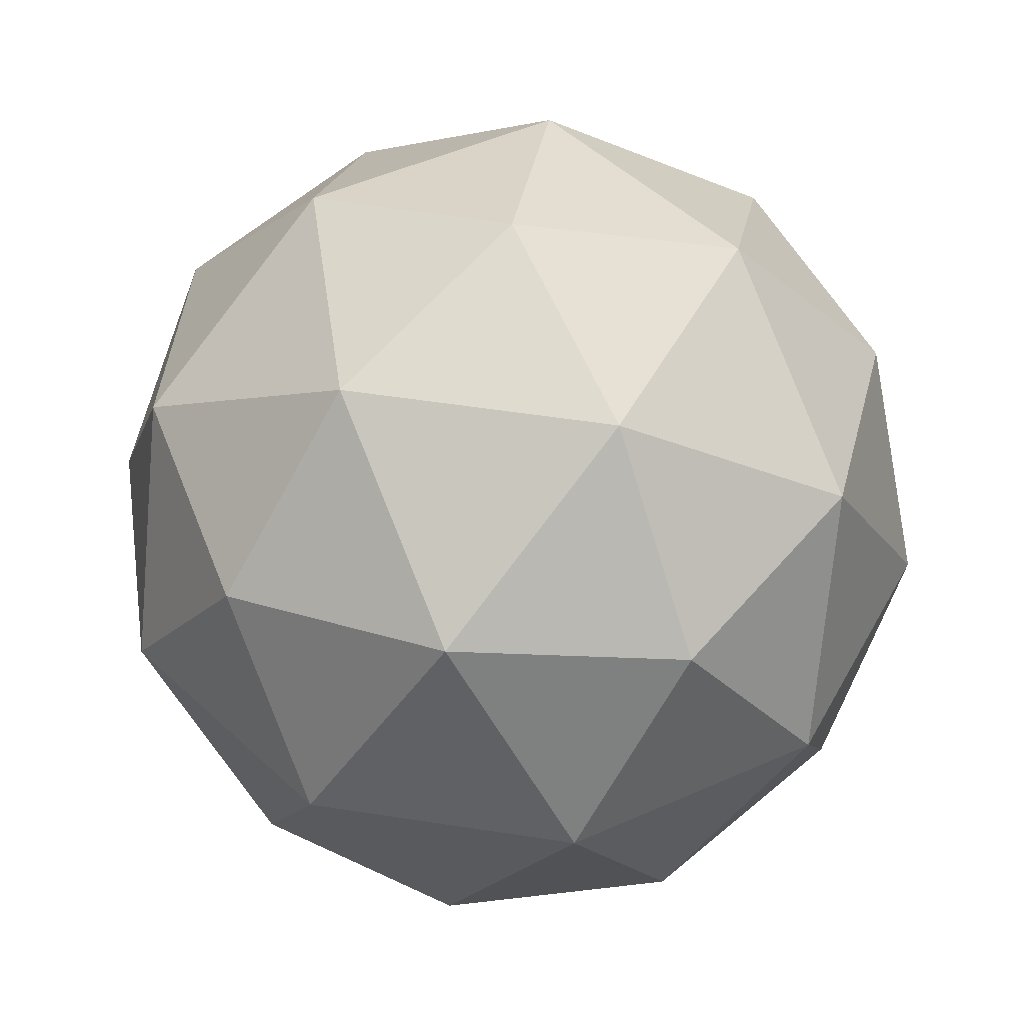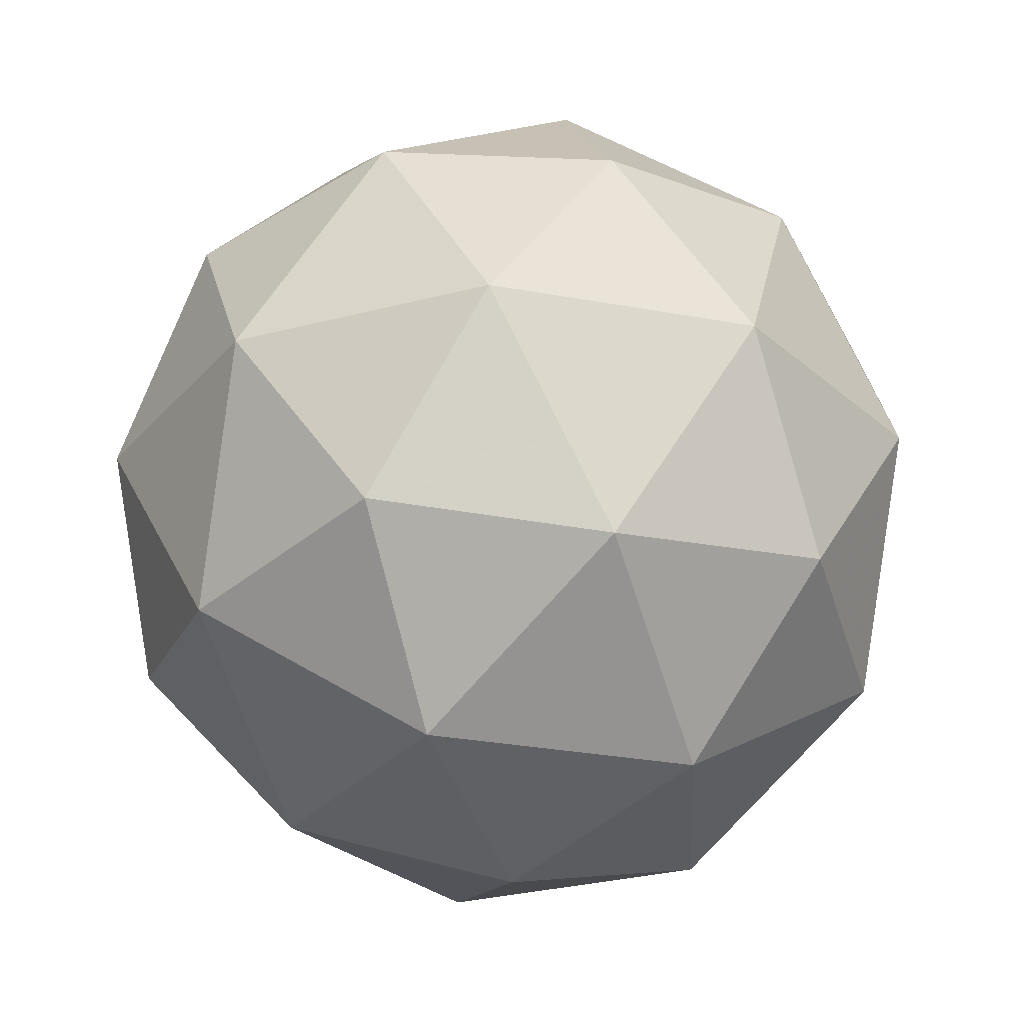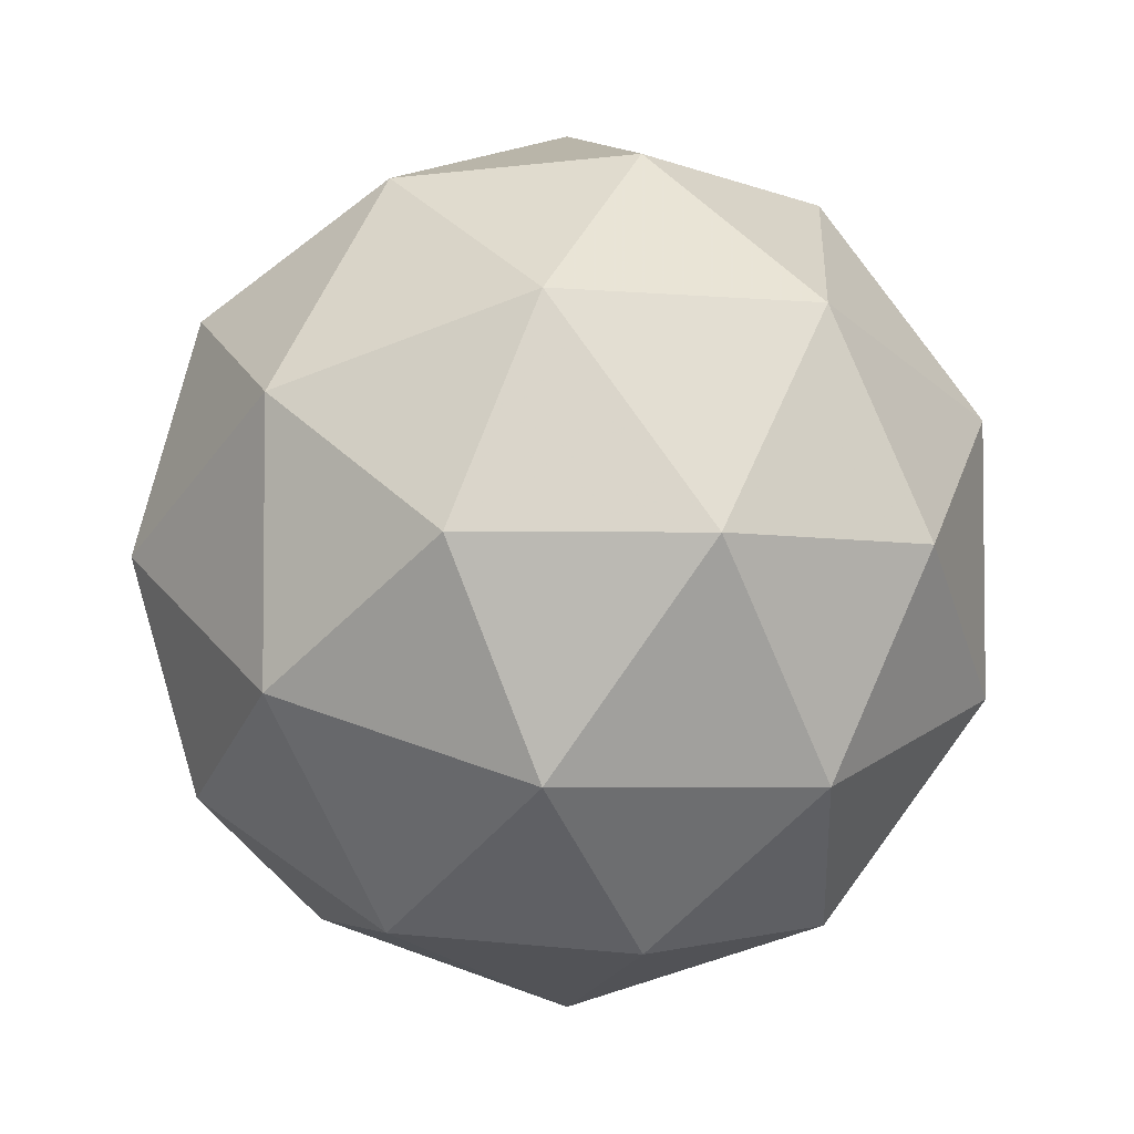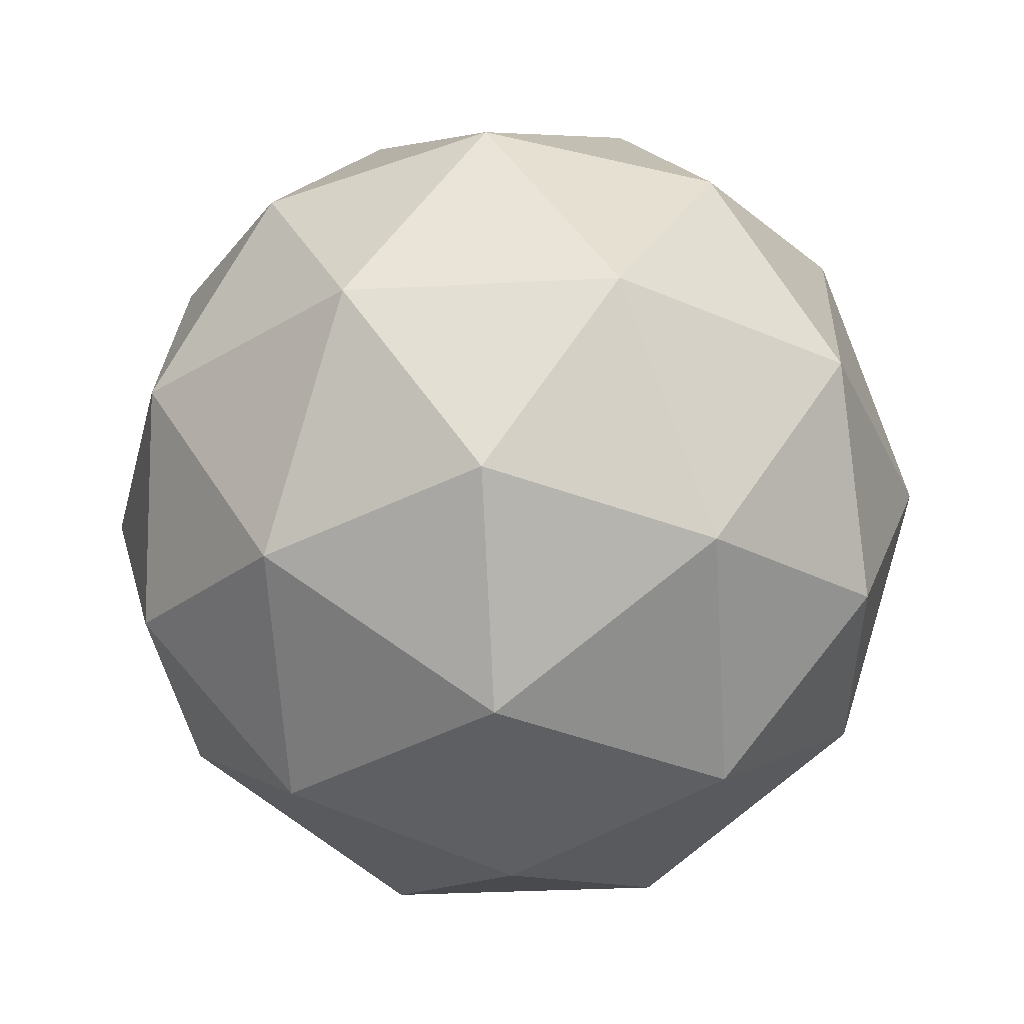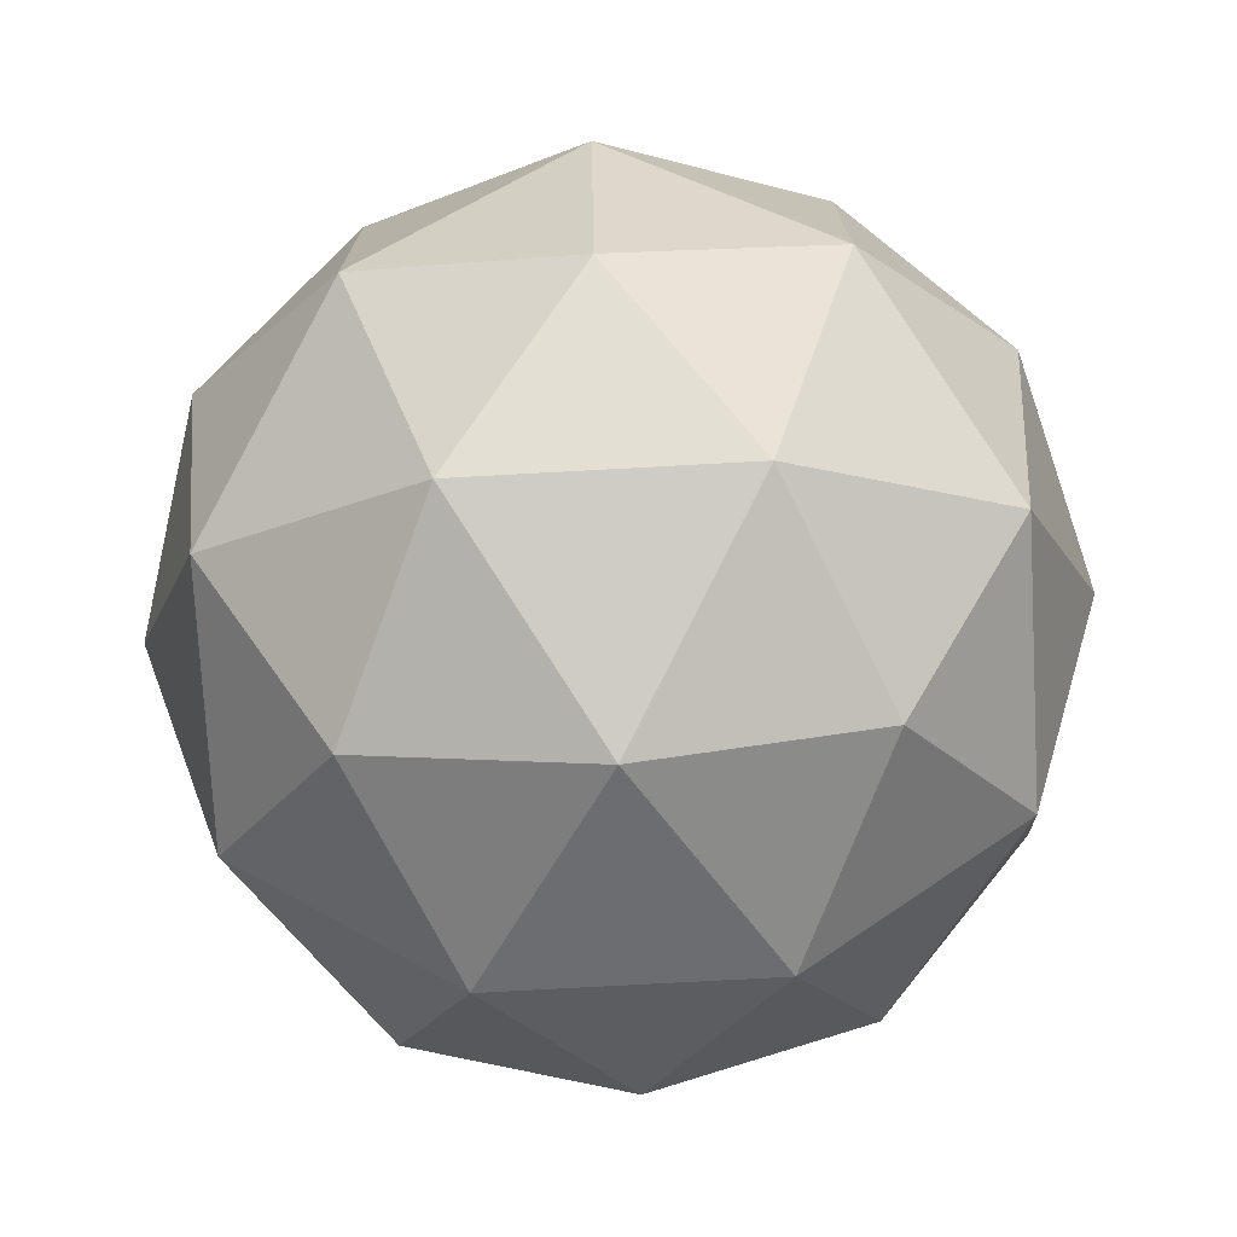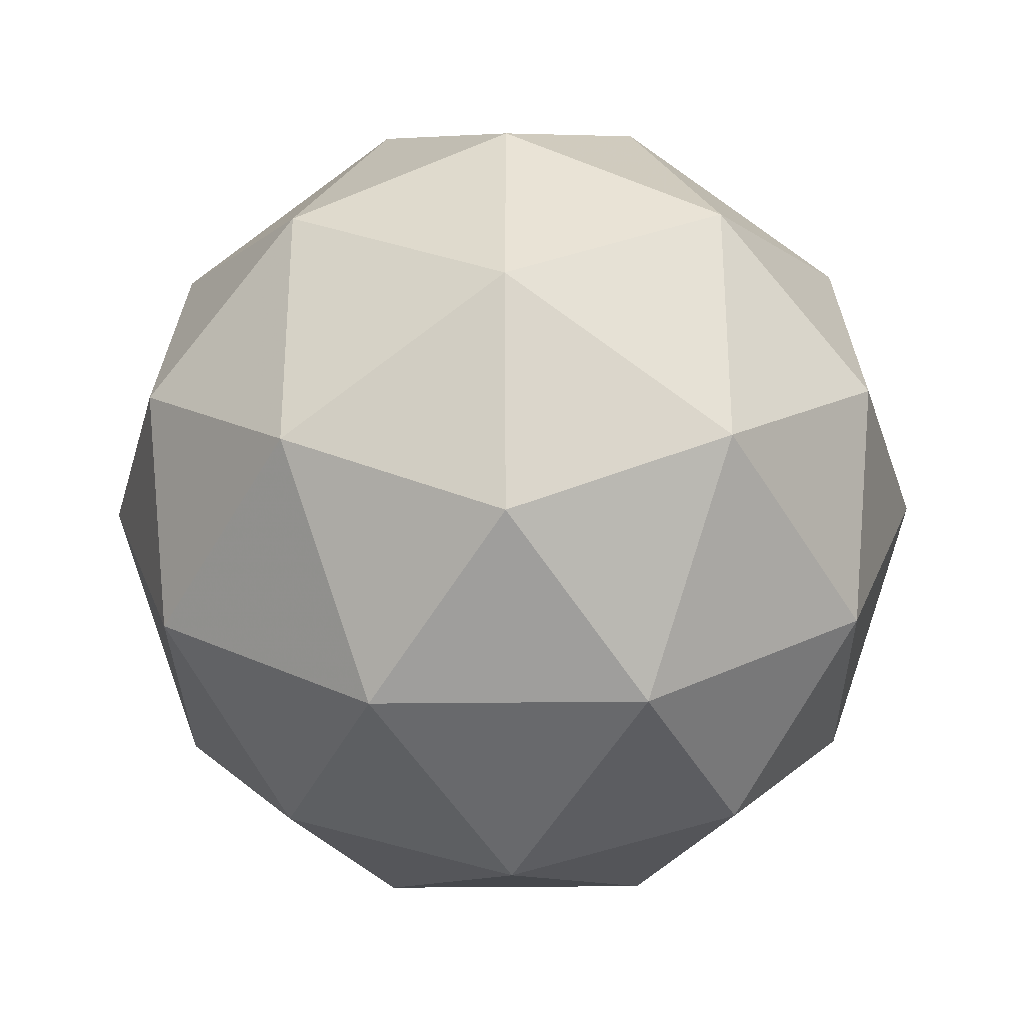
<metadata>
{"format":"obj","ext":"obj","renderer":"f3d","projection":"perspective","resolution":1024,"background":"white","views":[{"elev":49.9,"azim":135.8,"up":"+Y"},{"elev":-30.0,"azim":146.9,"up":"+Y"},{"elev":-4.1,"azim":-49.4,"up":"+Z"},{"elev":-32.3,"azim":-85.8,"up":"+Y"},{"elev":-74.8,"azim":-118.6,"up":"+Z"},{"elev":-32.0,"azim":-120.8,"up":"+Z"}]}
</metadata>
<code>
g SAAVR-i2-g161-s338
v -3795 -6629 5182
v -3706 -6598 5247
v -3829 -6598 5287
v -3643 -6513 5293
v -3616 -6529 5182
v -3905 -6598 5182
v -3829 -6598 5077
v -3706 -6598 5117
v -3595 -6419 5247
v -3853 -6513 5361
v -3740 -6529 5352
v -3795 -6419 5392
v -3983 -6513 5182
v -3939 -6529 5287
v -3995 -6419 5247
v -3853 -6513 5004
v -3939 -6529 5077
v -3918 -6419 5012
v -3643 -6513 5072
v -3740 -6529 5012
v -3671 -6419 5012
v -3671 -6419 5352
v -3918 -6419 5352
v -3995 -6419 5117
v -3795 -6419 4972
v -3595 -6419 5117
v -3737 -6325 5361
v -3650 -6309 5287
v -3761 -6240 5287
v -3947 -6325 5293
v -3850 -6309 5352
v -3884 -6240 5247
v -3947 -6325 5072
v -3973 -6309 5182
v -3884 -6240 5117
v -3737 -6325 5004
v -3850 -6309 5012
v -3761 -6240 5077
v -3607 -6325 5182
v -3650 -6309 5077
v -3684 -6240 5182
v -3795 -6209 5182
f 1 2 3
f 4 2 5
f 1 3 6
f 1 6 7
f 1 7 8
f 4 5 9
f 10 11 12
f 13 14 15
f 16 17 18
f 19 20 21
f 4 9 22
f 10 12 23
f 13 15 24
f 16 18 25
f 19 21 26
f 27 28 29
f 30 31 32
f 33 34 35
f 36 37 38
f 39 40 41
f 41 38 42
f 41 40 38
f 40 36 38
f 38 35 42
f 38 37 35
f 37 33 35
f 35 32 42
f 35 34 32
f 34 30 32
f 32 29 42
f 32 31 29
f 31 27 29
f 29 41 42
f 29 28 41
f 28 39 41
f 26 40 39
f 26 21 40
f 21 36 40
f 25 37 36
f 25 18 37
f 18 33 37
f 24 34 33
f 24 15 34
f 15 30 34
f 23 31 30
f 23 12 31
f 12 27 31
f 22 28 27
f 22 9 28
f 9 39 28
f 21 25 36
f 21 20 25
f 20 16 25
f 18 24 33
f 18 17 24
f 17 13 24
f 15 23 30
f 15 14 23
f 14 10 23
f 12 22 27
f 12 11 22
f 11 4 22
f 9 26 39
f 9 5 26
f 5 19 26
f 8 20 19
f 8 7 20
f 7 16 20
f 7 17 16
f 7 6 17
f 6 13 17
f 6 14 13
f 6 3 14
f 3 10 14
f 5 8 19
f 5 2 8
f 2 1 8
f 3 11 10
f 3 2 11
f 2 4 11
f 2 4 11

</code>
